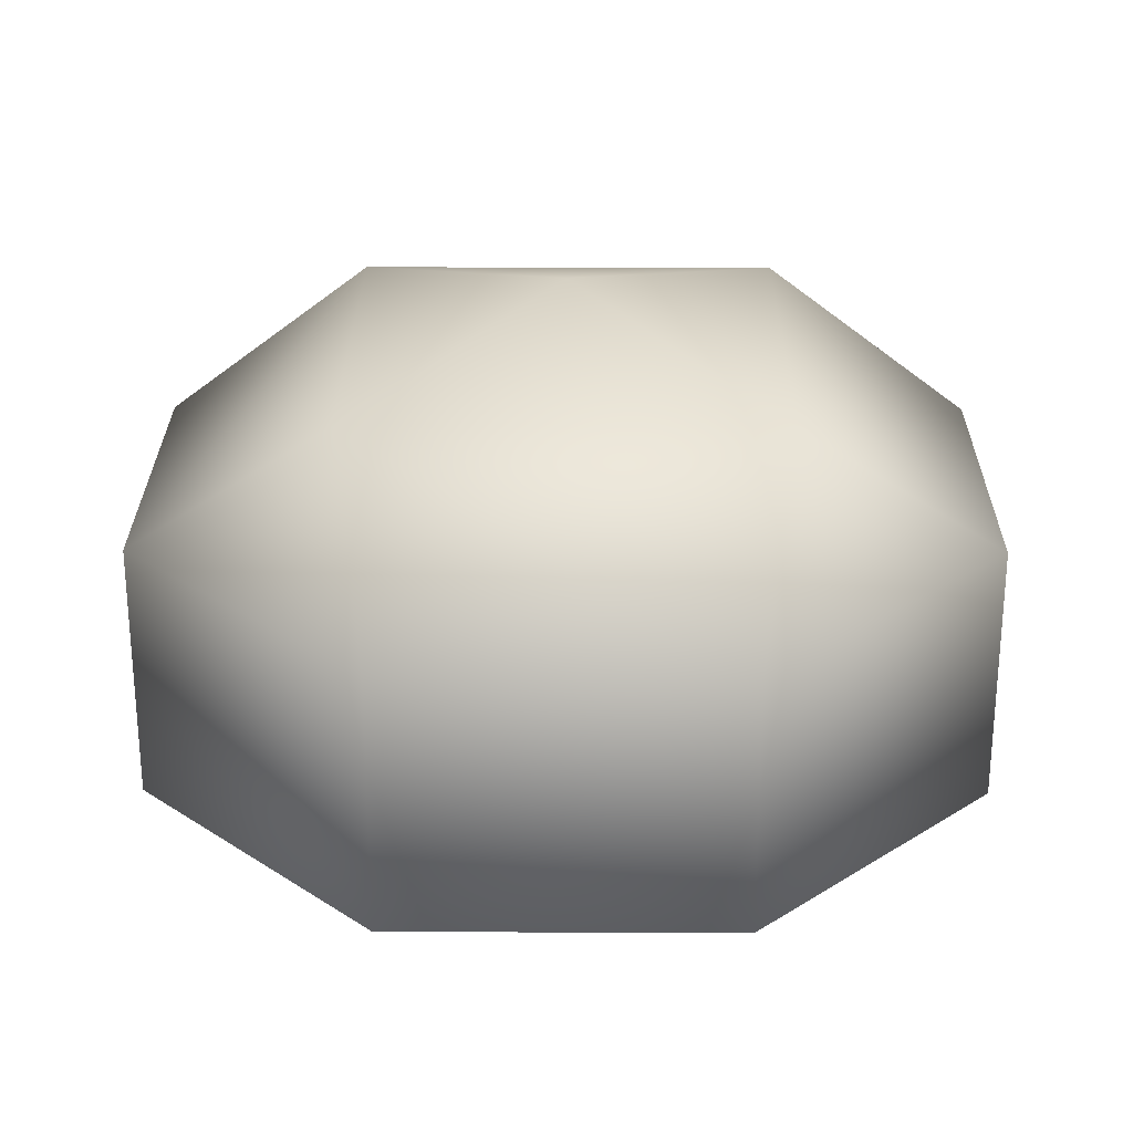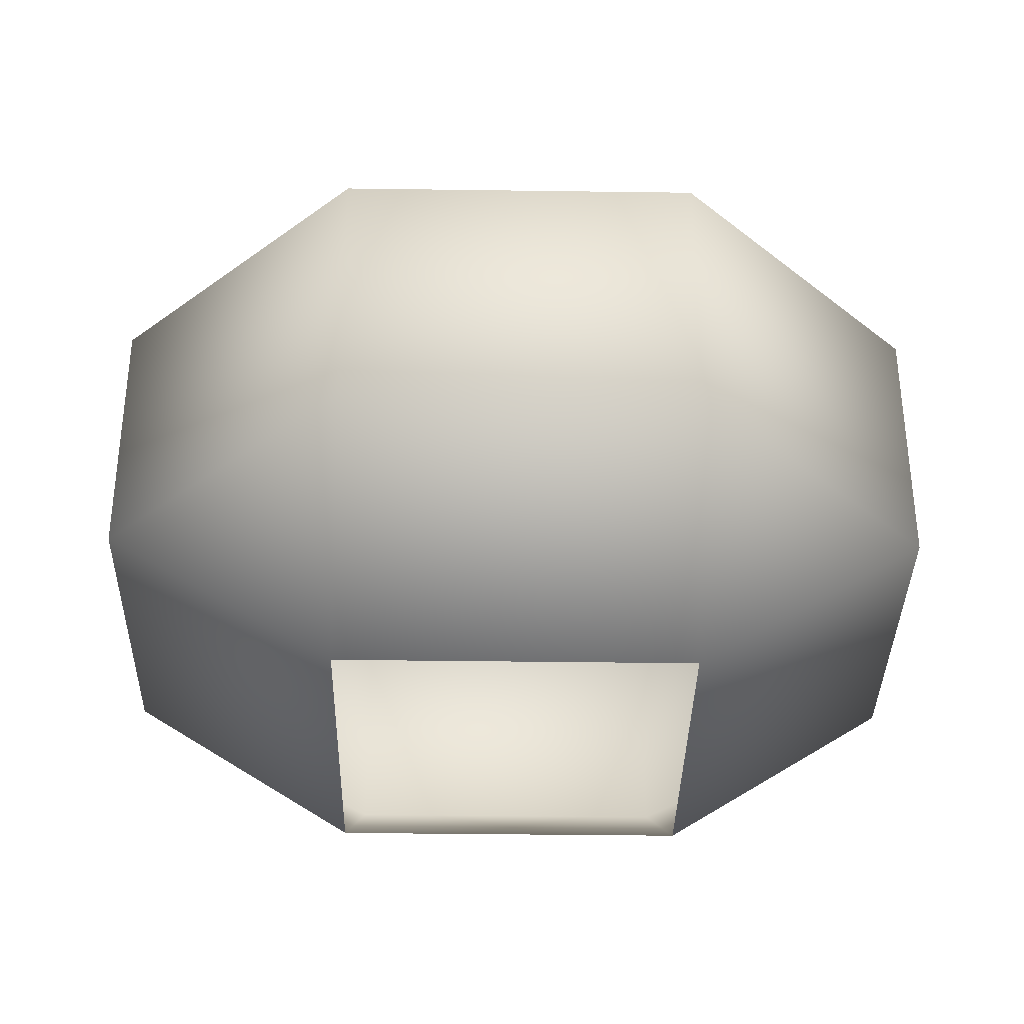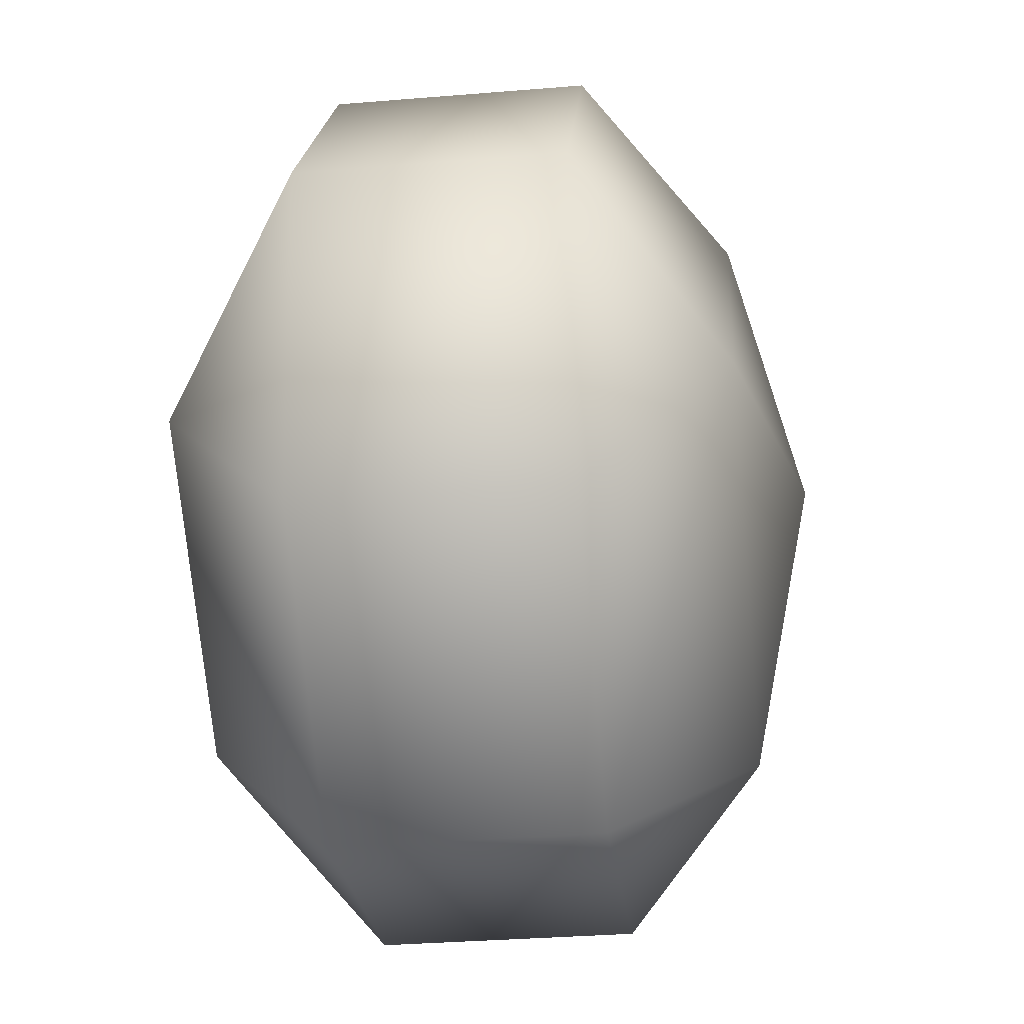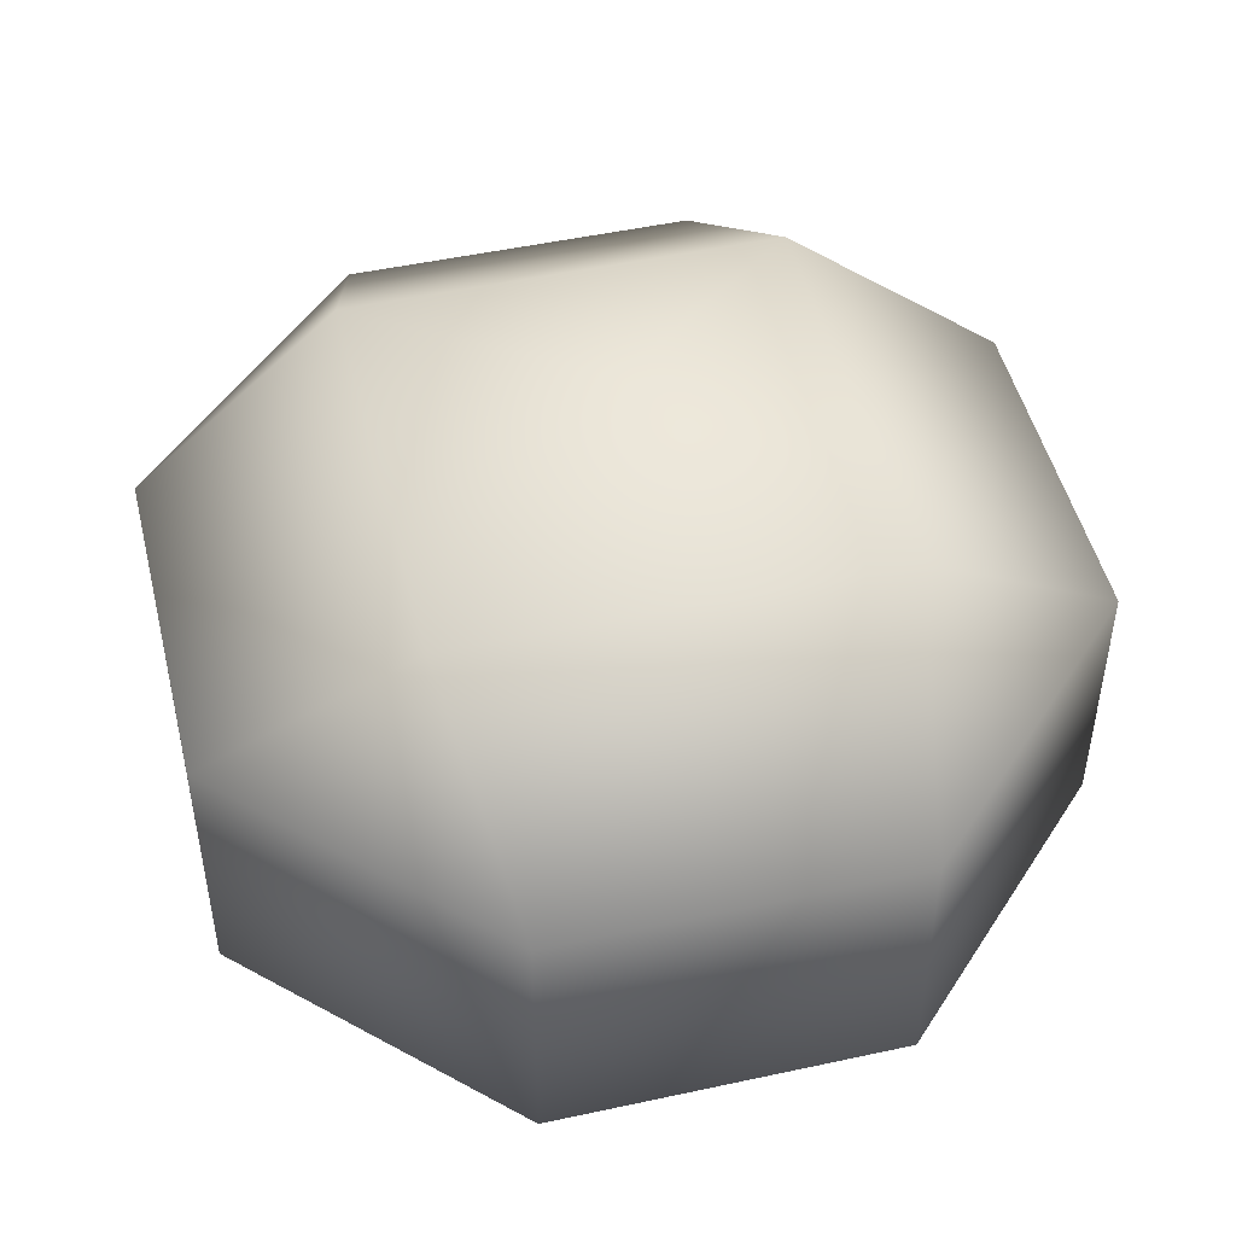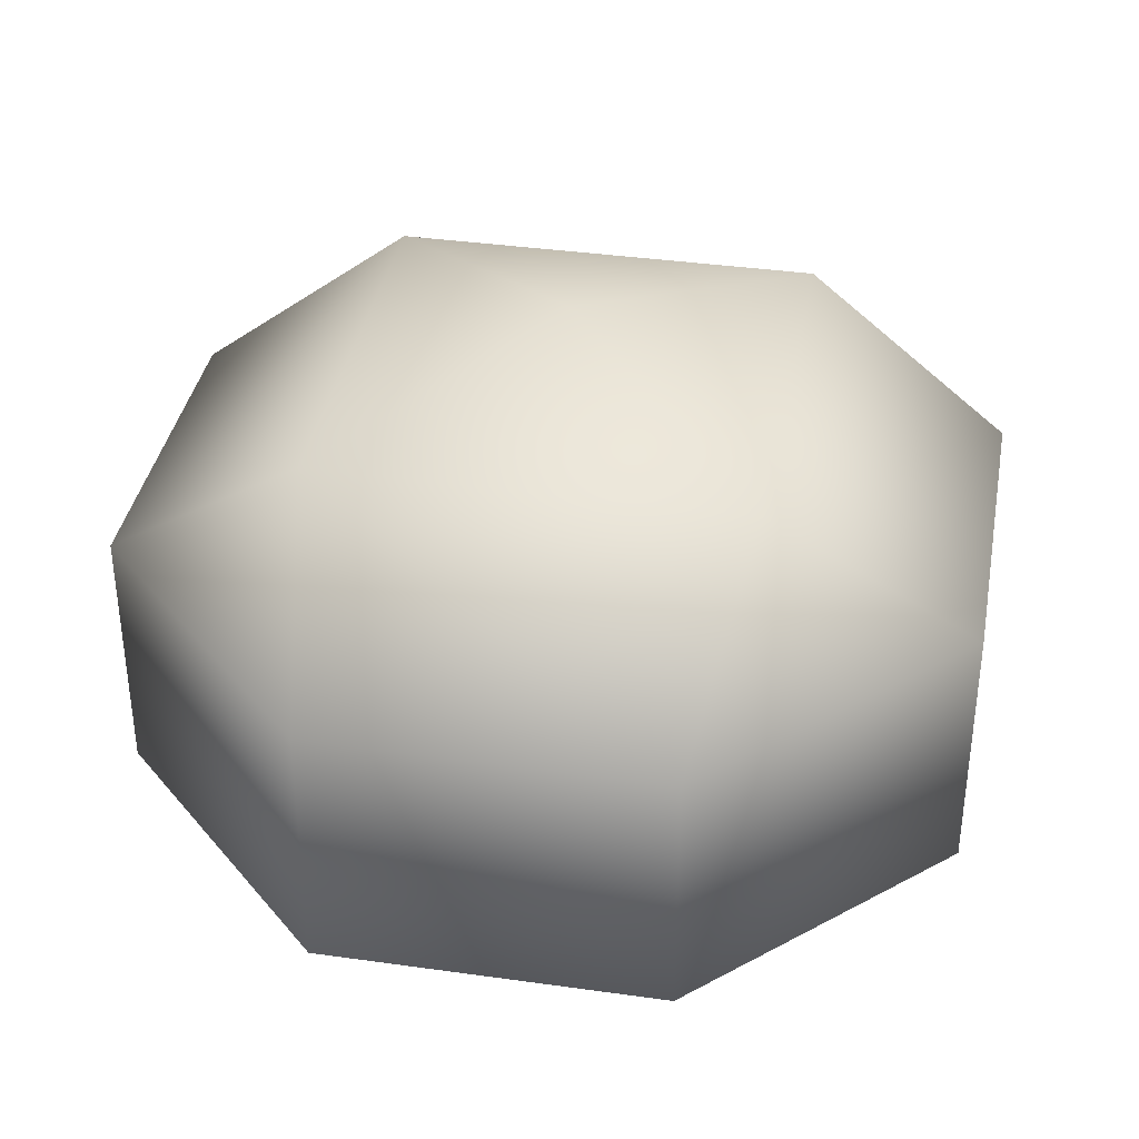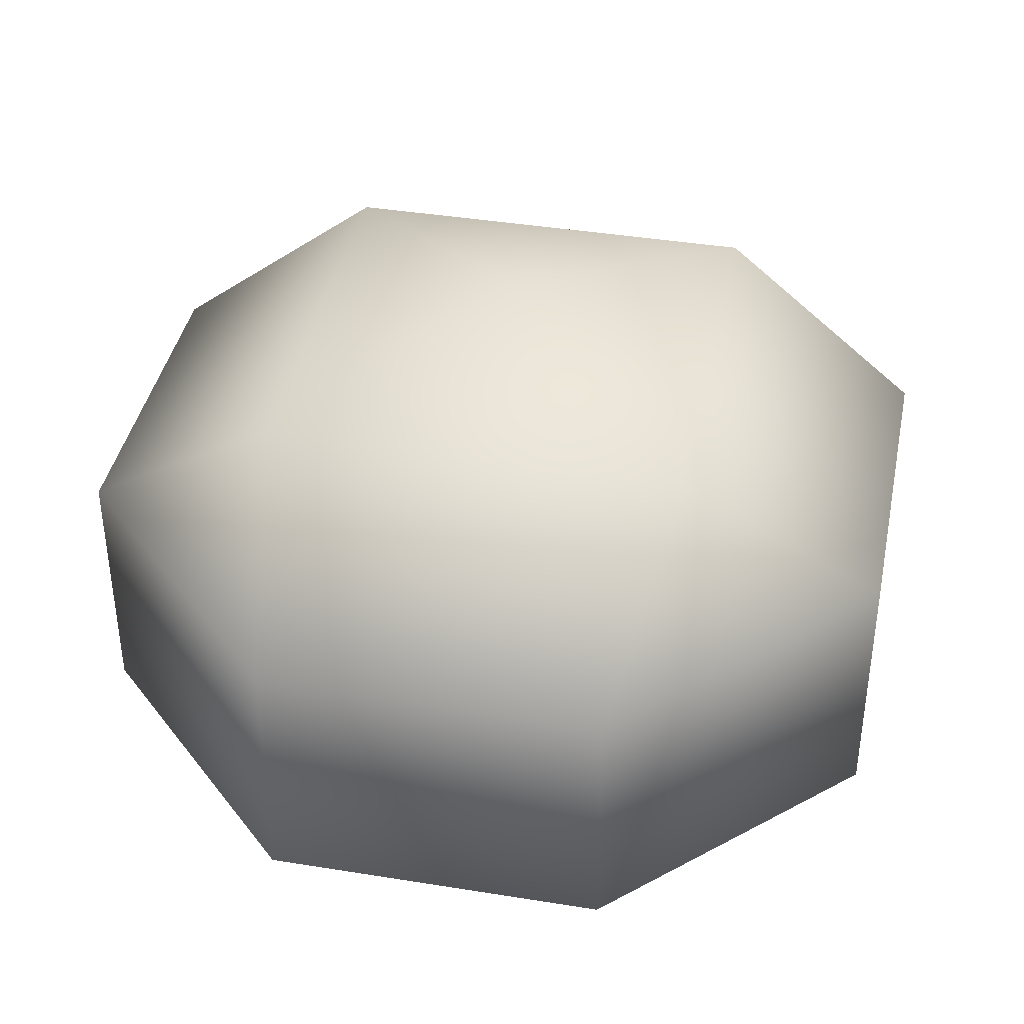
<metadata>
{"format":"obj","ext":"obj","renderer":"f3d","projection":"perspective","resolution":1024,"background":"white","views":[{"elev":26.4,"azim":-36.0,"up":"+Y"},{"elev":-35.4,"azim":142.5,"up":"+Y"},{"elev":-33.7,"azim":96.4,"up":"+Z"},{"elev":48.6,"azim":-140.1,"up":"+Y"},{"elev":37.2,"azim":-26.2,"up":"+Y"},{"elev":40.0,"azim":154.9,"up":"+Y"}]}
</metadata>
<code>
v -0.0409 0.03765 -0.2722
v -0.2486 0.1964 -0.413
v -0.2722 0.03765 0.04089
v -0.4678 0.1964 -0.1162
v -0.4129 0.1964 0.2486
v 0.0409 0.03765 0.2722
v -0.1162 0.1964 0.4678
v 0.2486 0.1964 0.4129
v 0.2722 0.03765 -0.0409
v -0.2486 0.4778 -0.413
v -0.4678 0.4778 -0.1162
v -0.4129 0.4778 0.2486
v -0.1162 0.4778 0.4678
v 0.2486 0.4778 0.4129
v 0.4678 0.1964 0.1162
v 0.2722 0.03765 -0.0409
v 0.4129 0.1964 -0.2486
v 0.4678 0.4778 0.1162
v 0.4129 0.4778 -0.2486
v 0.1162 0.1964 -0.4678
v -0.0409 0.03765 -0.2722
v 0.2722 0.03765 -0.0409
v -0.2486 0.1964 -0.413
v 0.1162 0.4778 -0.4678
v -0.2486 0.4778 -0.413
v -0.04743 0.6314 -0.3156
v -0.3156 0.6314 0.04743
v 0.04743 0.6314 0.3156
v 0.04743 0.6314 0.3156
v 0.3156 0.6314 -0.04743
v -0.04743 0.6314 -0.3156
v 0 0.7015 -4.15e-06
v 0 0.7015 -4.15e-06
g cabbage_base_3177_187
f 1 3 2
f 2 3 4
f 3 5 4
f 3 6 5
f 5 6 7
f 6 8 7
f 6 9 8
f 2 4 10
f 10 4 11
f 4 5 11
f 11 5 12
f 5 7 12
f 12 7 13
f 7 8 13
f 13 8 14
f 8 15 14
f 8 16 15
f 9 17 15
f 14 15 18
f 15 17 18
f 18 17 19
f 17 20 19
f 17 21 20
f 22 21 17
f 21 23 20
f 19 20 24
f 20 23 24
f 24 23 25
f 10 11 26
f 26 11 27
f 11 12 27
f 12 13 27
f 27 13 28
f 13 14 28
f 14 18 29
f 29 18 30
f 18 19 30
f 19 24 30
f 30 24 31
f 24 25 31
f 26 27 32
f 27 28 32
f 29 30 33
f 30 31 33

</code>
